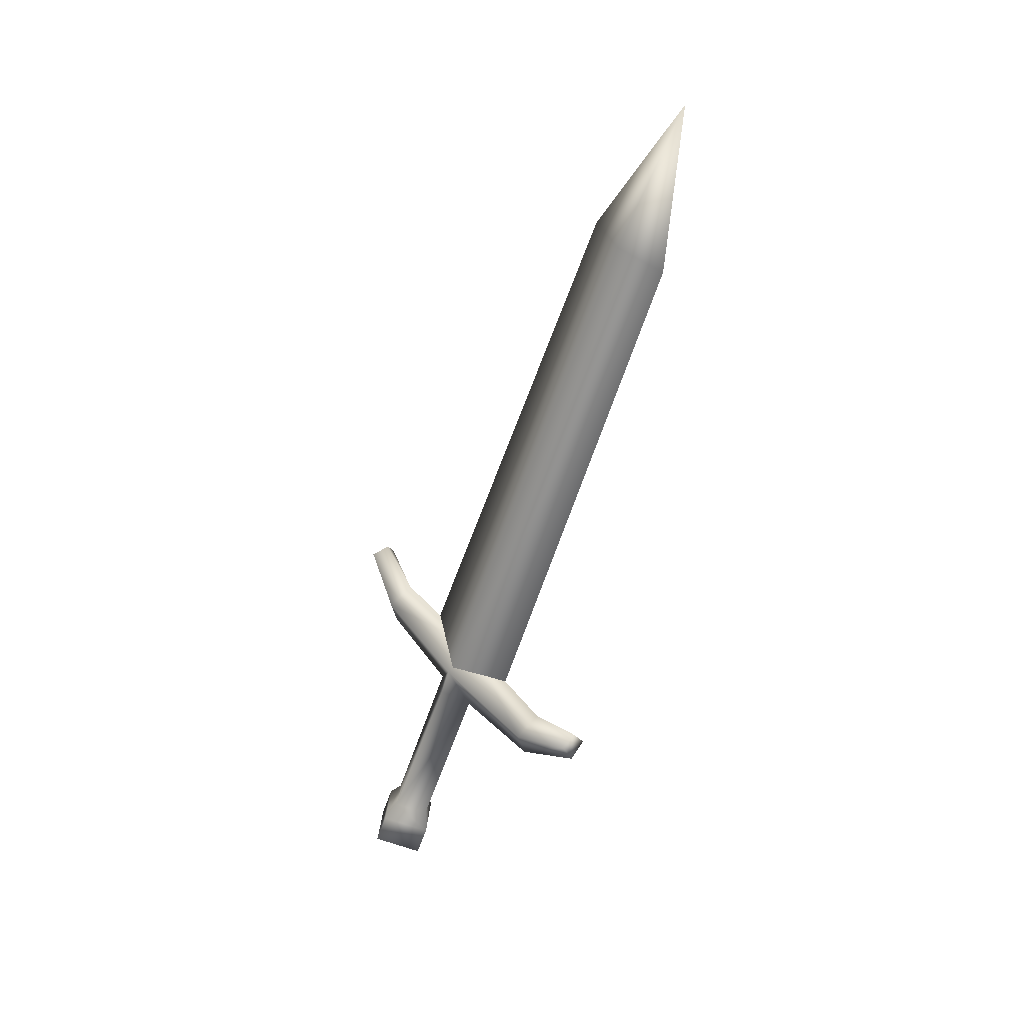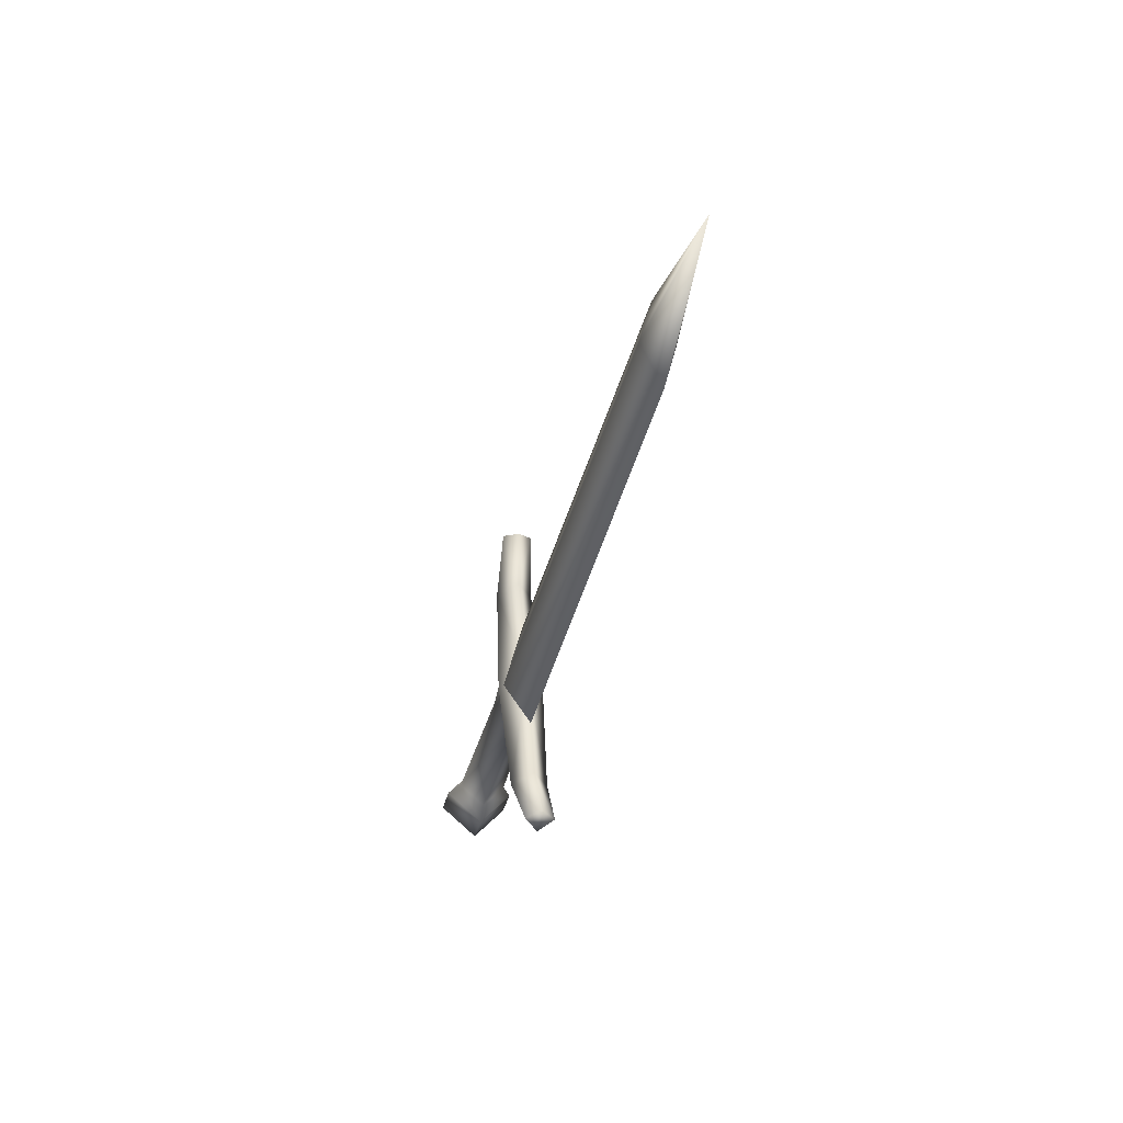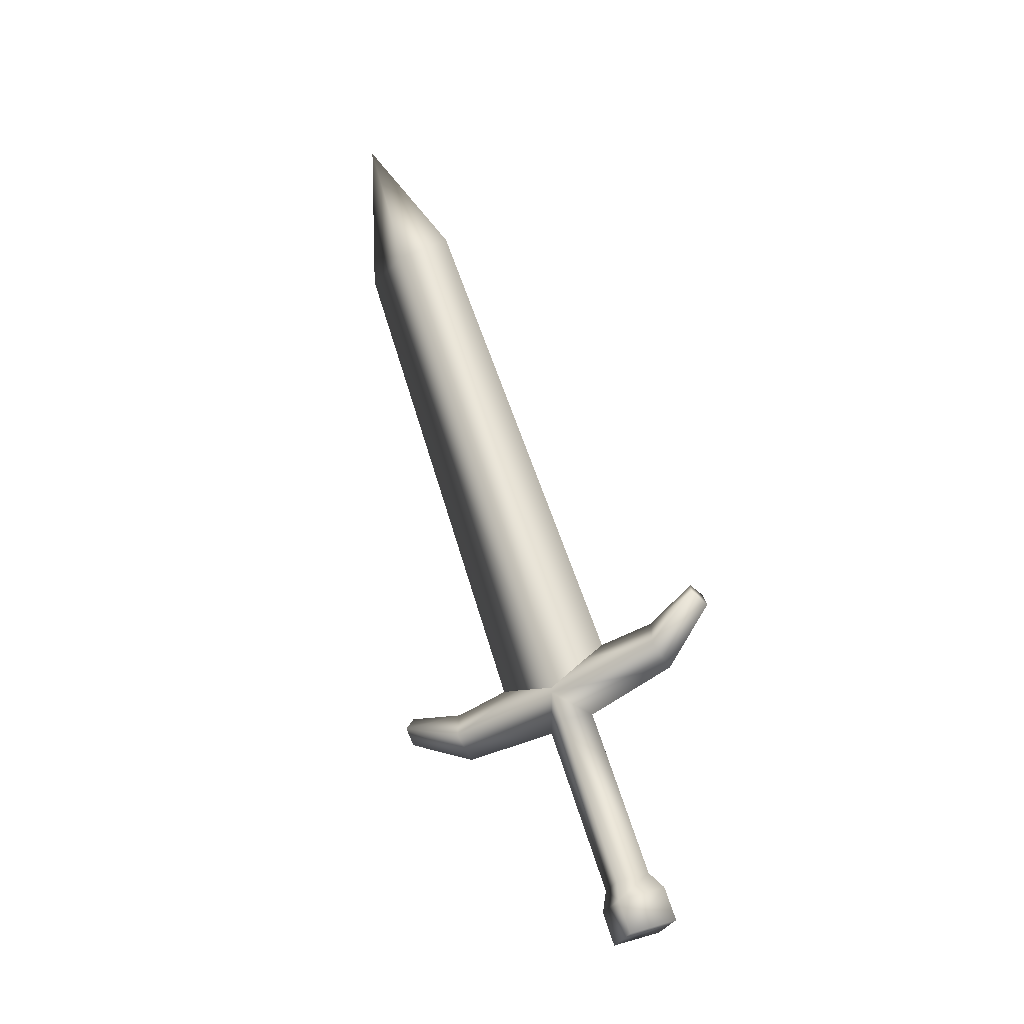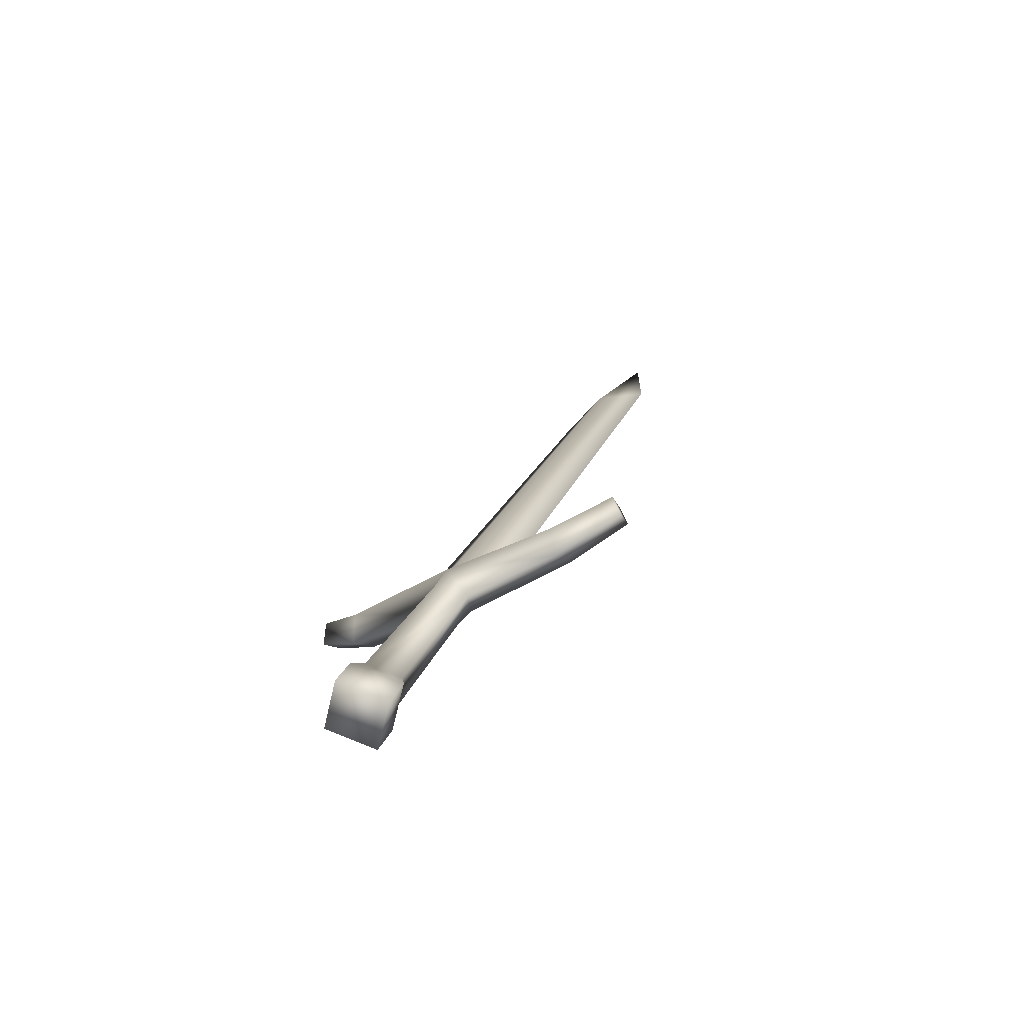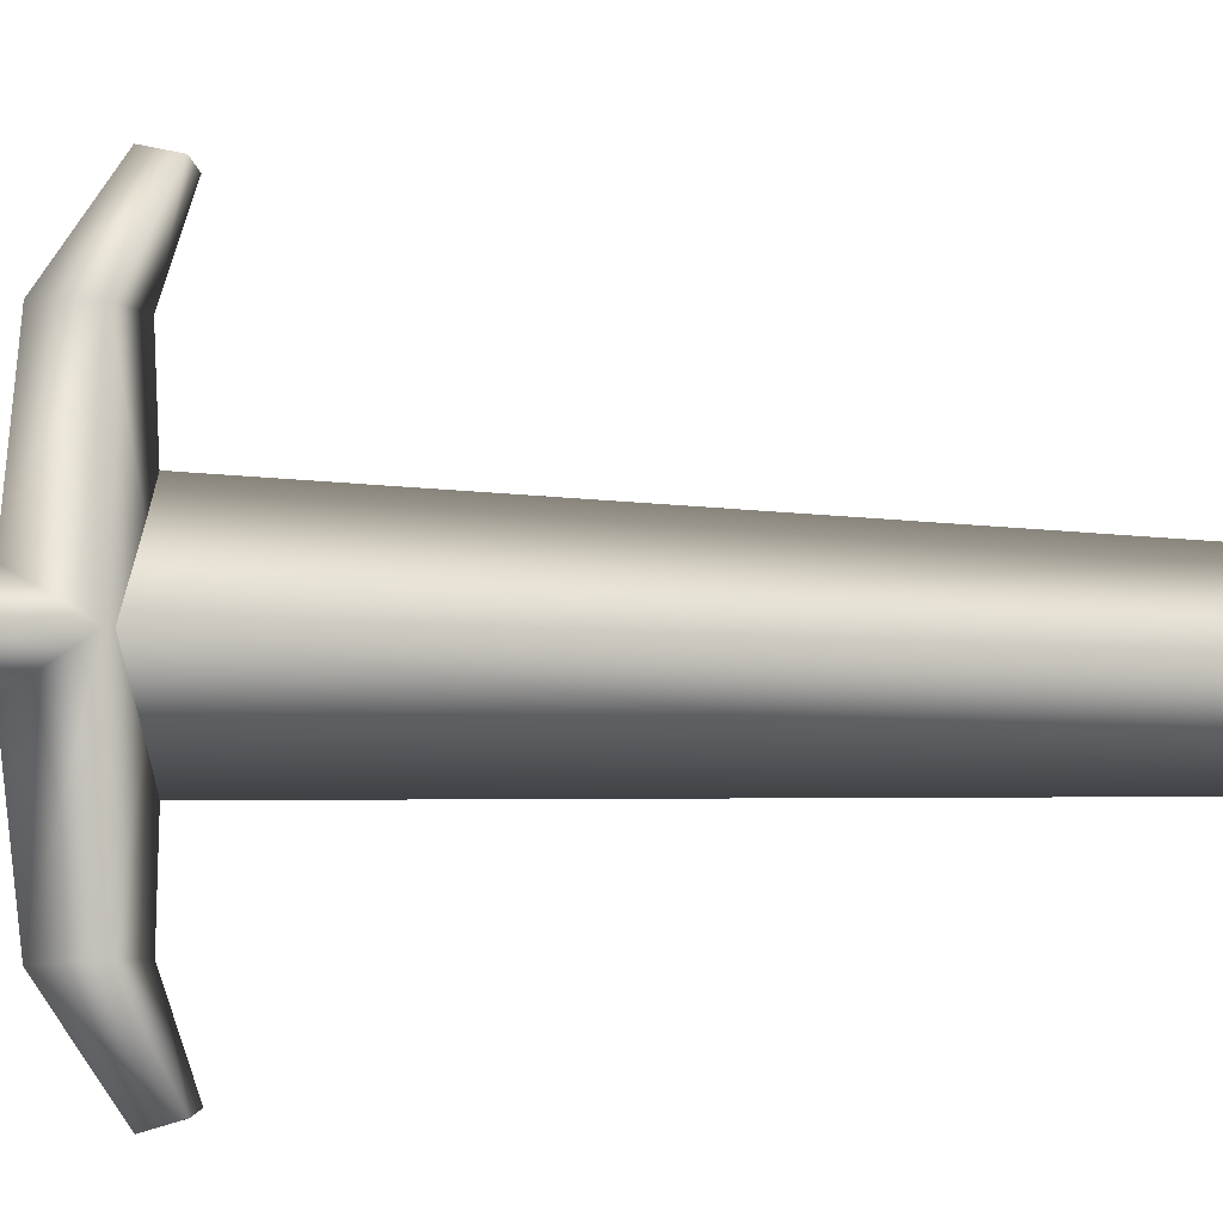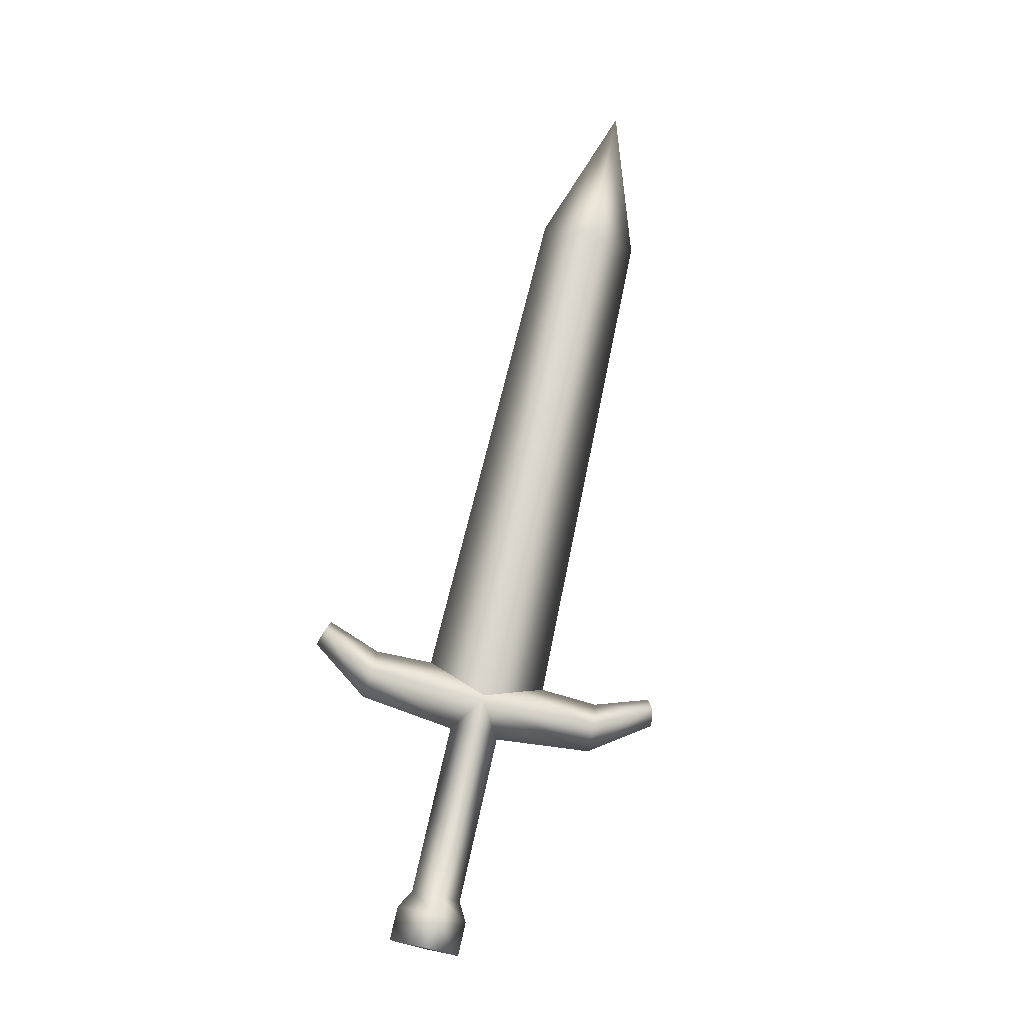
<metadata>
{"format":"obj","ext":"obj","renderer":"f3d","projection":"perspective","resolution":1024,"background":"white","views":[{"elev":28.7,"azim":90.5,"up":"+Y"},{"elev":39.6,"azim":125.1,"up":"+Y"},{"elev":-25.7,"azim":-109.2,"up":"+Y"},{"elev":-63.7,"azim":72.8,"up":"+Y"},{"elev":45.8,"azim":71.4,"up":"+Z"},{"elev":-1.8,"azim":35.9,"up":"+Y"}]}
</metadata>
<code>
v  -0.4905 1.149 0.1852
v  -0.4964 1.12 0.2476
v  -0.5997 1.168 0.3293
v  -0.6142 1.197 0.296
v  -0.5935 1.235 0.3041
v  -0.4654 1.2 0.1959
v  -0.6624 1.247 0.3645
v  -0.6701 1.261 0.3367
v  -0.5073 0.8861 0.325
v  -0.5044 0.87 0.2767
v  -0.5159 0.8408 0.2742
v  -0.5201 0.8638 0.3432
v  -0.518 0.7944 0.2895
v  -0.5223 0.8175 0.3586
v  -0.6507 1.28 0.3442
v  -0.5776 1.208 0.3356
v  -0.4443 1.164 0.2352
v  -0.6408 1.271 0.3684
v  -0.4474 0.8621 0.3482
v  -0.4565 0.8849 0.3285
v  -0.4496 0.8157 0.3636
v  -0.4485 1.16 0.2317
v  -0.4169 1.903 -0.0178
v  -0.4871 1.915 0.01
v  -0.5338 1.175 0.2662
v  -0.4232 2.106 -0.104
v  -0.4866 1.148 0.1904
v  -0.4489 1.893 -0.0524
v  -0.3568 1.114 0.0819
v  -0.3378 1.153 0.0914
v  -0.338 1.083 0.1116
v  -0.2895 1.139 0.0202
v  -0.2699 1.12 0.038
v  -0.4903 1.11 0.2009
v  -0.4427 1.103 0.2028
v  -0.4536 0.8688 0.2802
v  -0.4432 0.839 0.2792
v  -0.4454 0.7927 0.2946
v  -0.2783 1.16 0.0345
v  -0.3202 1.125 0.1215
v  -0.2603 1.148 0.0518
v  -0.4013 1.133 0.156
v  -0.3787 1.88 -0.0802
v  -0.4481 1.123 0.2465
o sword1_LOD003
g sword1_LOD003
f 1 2 3
f 3 4 1
f 4 5 6
f 6 1 4
f 3 7 8
f 8 4 3
f 9 10 11
f 11 12 9
f 12 11 13
f 13 14 12
f 5 4 8
f 8 15 5
f 16 17 6
f 6 5 16
f 3 16 18
f 18 7 3
f 9 12 19
f 19 20 9
f 12 14 21
f 21 19 12
f 5 15 18
f 18 16 5
f 22 23 24
f 24 25 22
f 23 26 24
f 27 25 24
f 24 28 27
f 28 24 26
f 29 1 6
f 6 30 29
f 31 29 32
f 32 33 31
f 10 34 35
f 35 36 10
f 36 37 11
f 11 10 36
f 37 38 13
f 13 11 37
f 30 39 32
f 32 29 30
f 17 35 31
f 31 40 17
f 40 30 6
f 6 17 40
f 31 33 41
f 41 40 31
f 20 19 37
f 37 36 20
f 19 21 38
f 38 37 19
f 30 40 41
f 41 39 30
f 22 42 43
f 43 23 22
f 23 43 26
f 27 28 43
f 43 42 27
f 28 26 43
f 9 2 34
f 34 10 9
f 29 31 35
f 35 1 29
f 7 18 15
f 15 8 7
f 39 41 33
f 33 32 39
f 2 1 34
f 34 1 35
f 20 44 2
f 2 9 20
f 2 17 16
f 16 3 2
f 20 36 35
f 35 44 20
f 44 17 2
f 35 17 44
f 38 21 14
f 14 13 38

</code>
